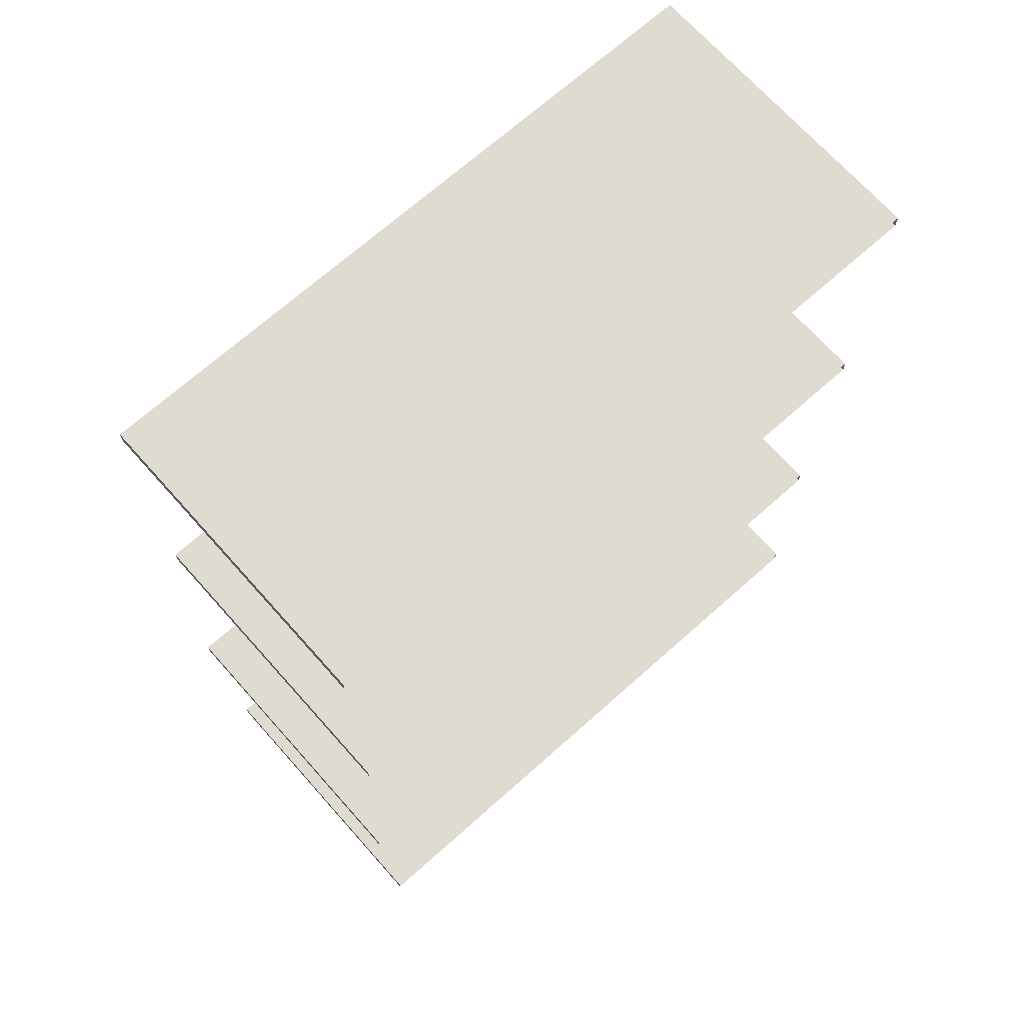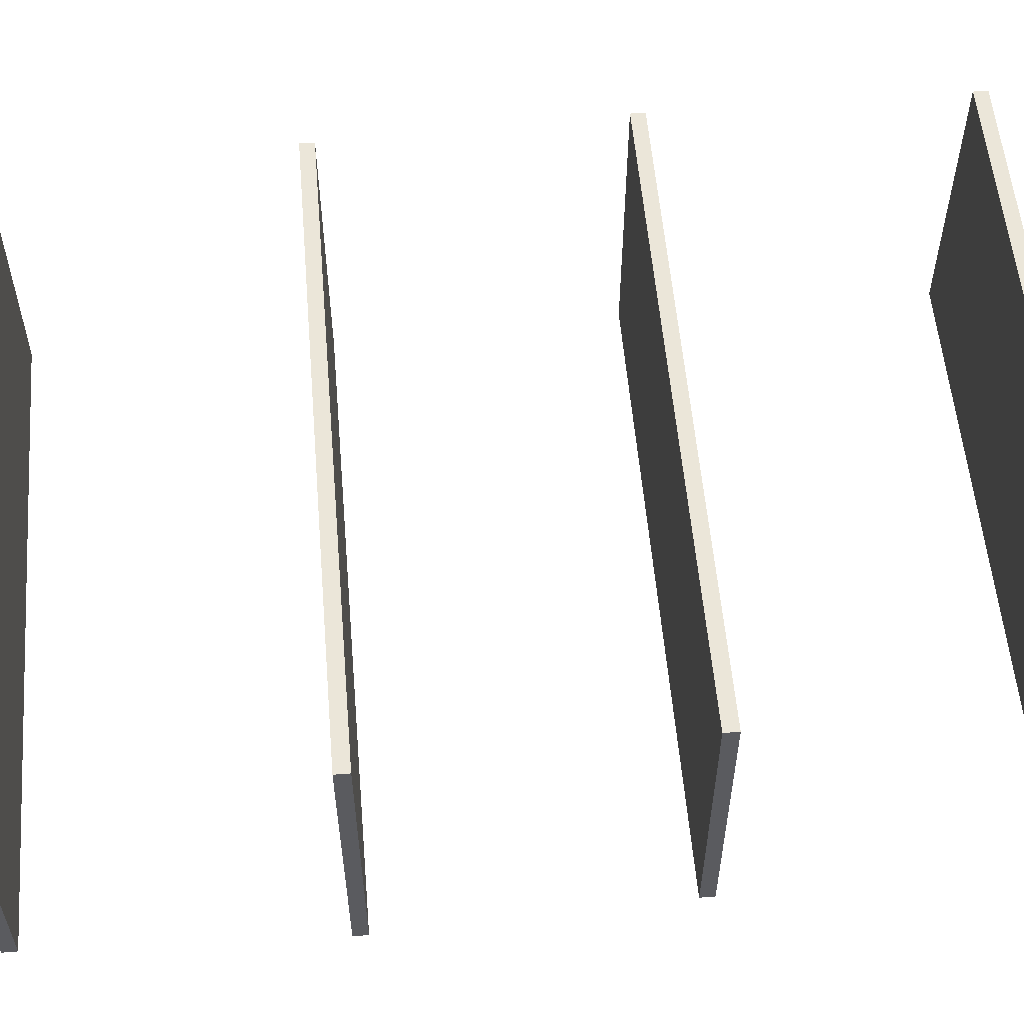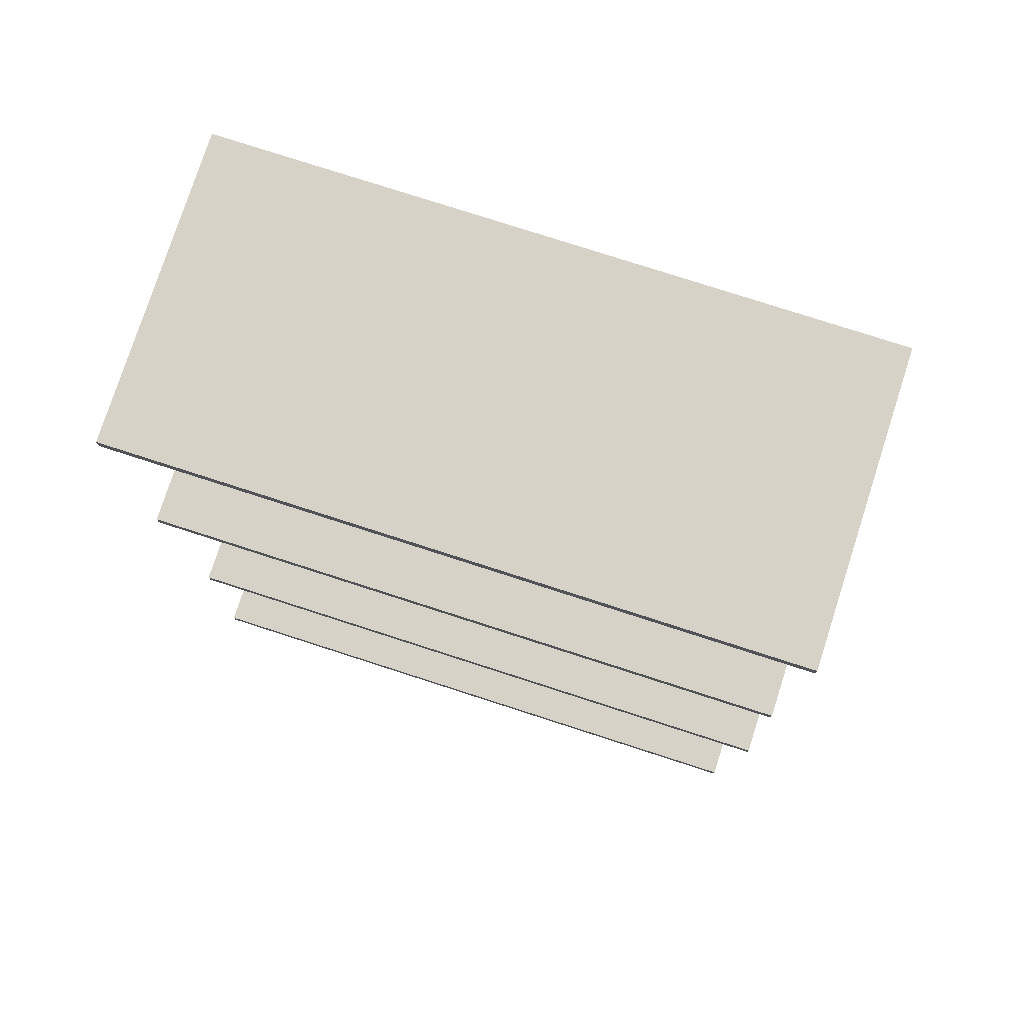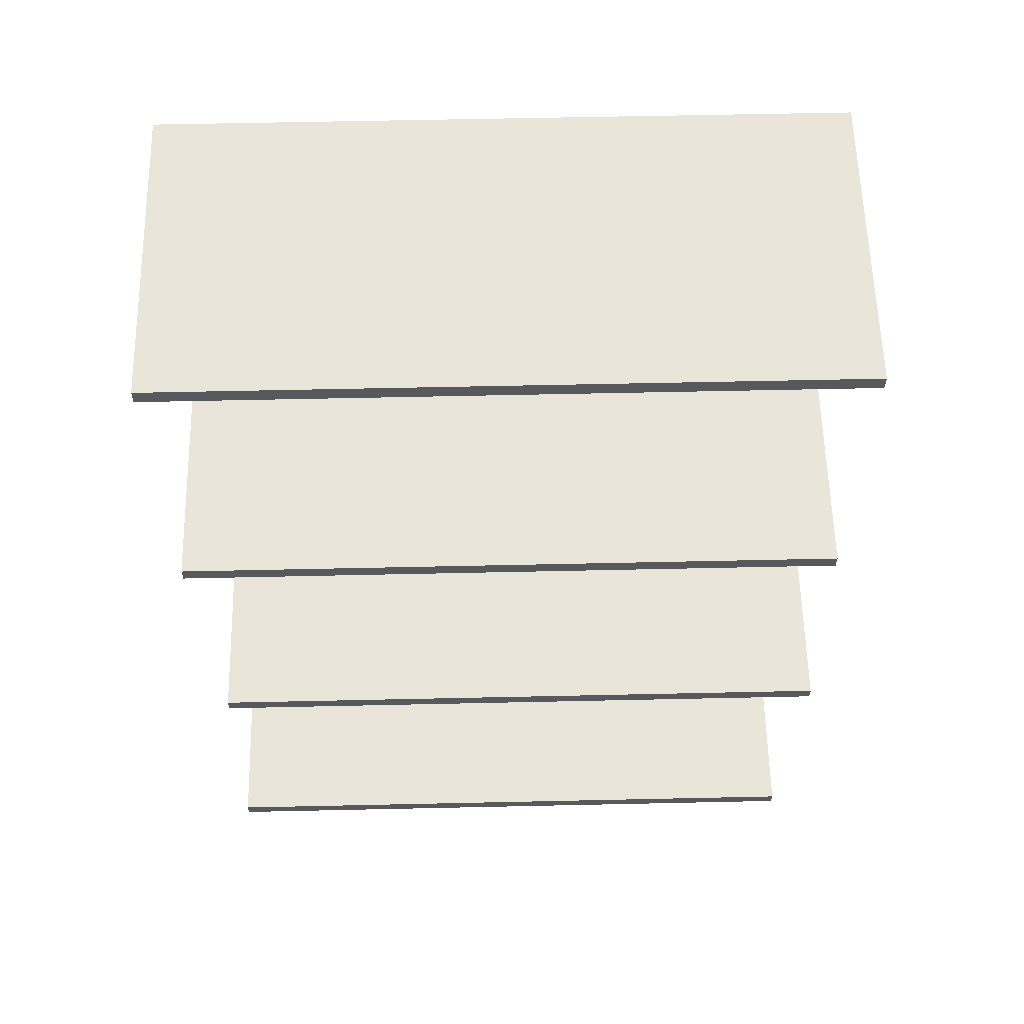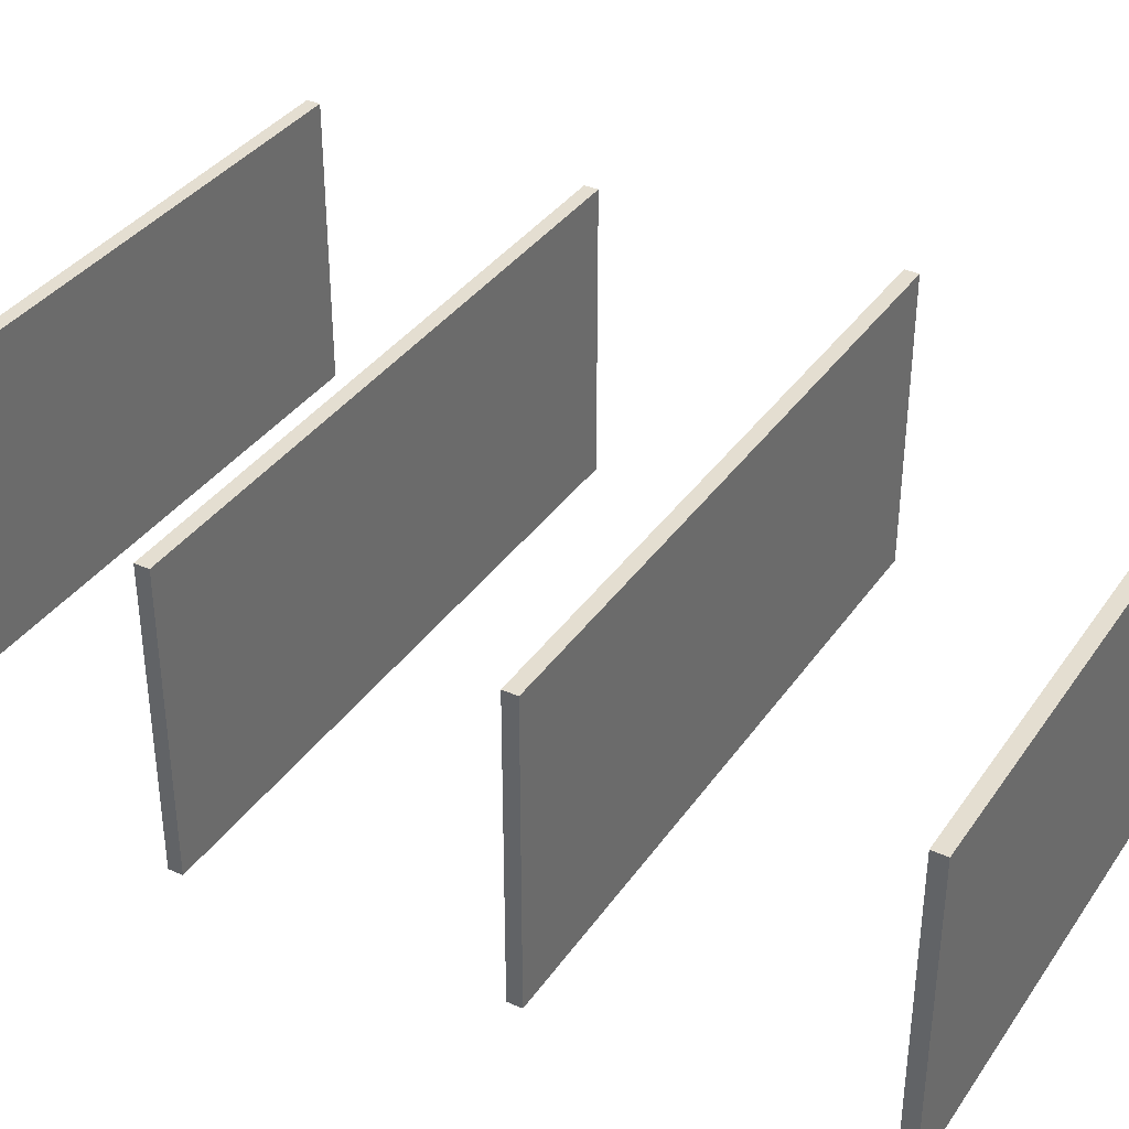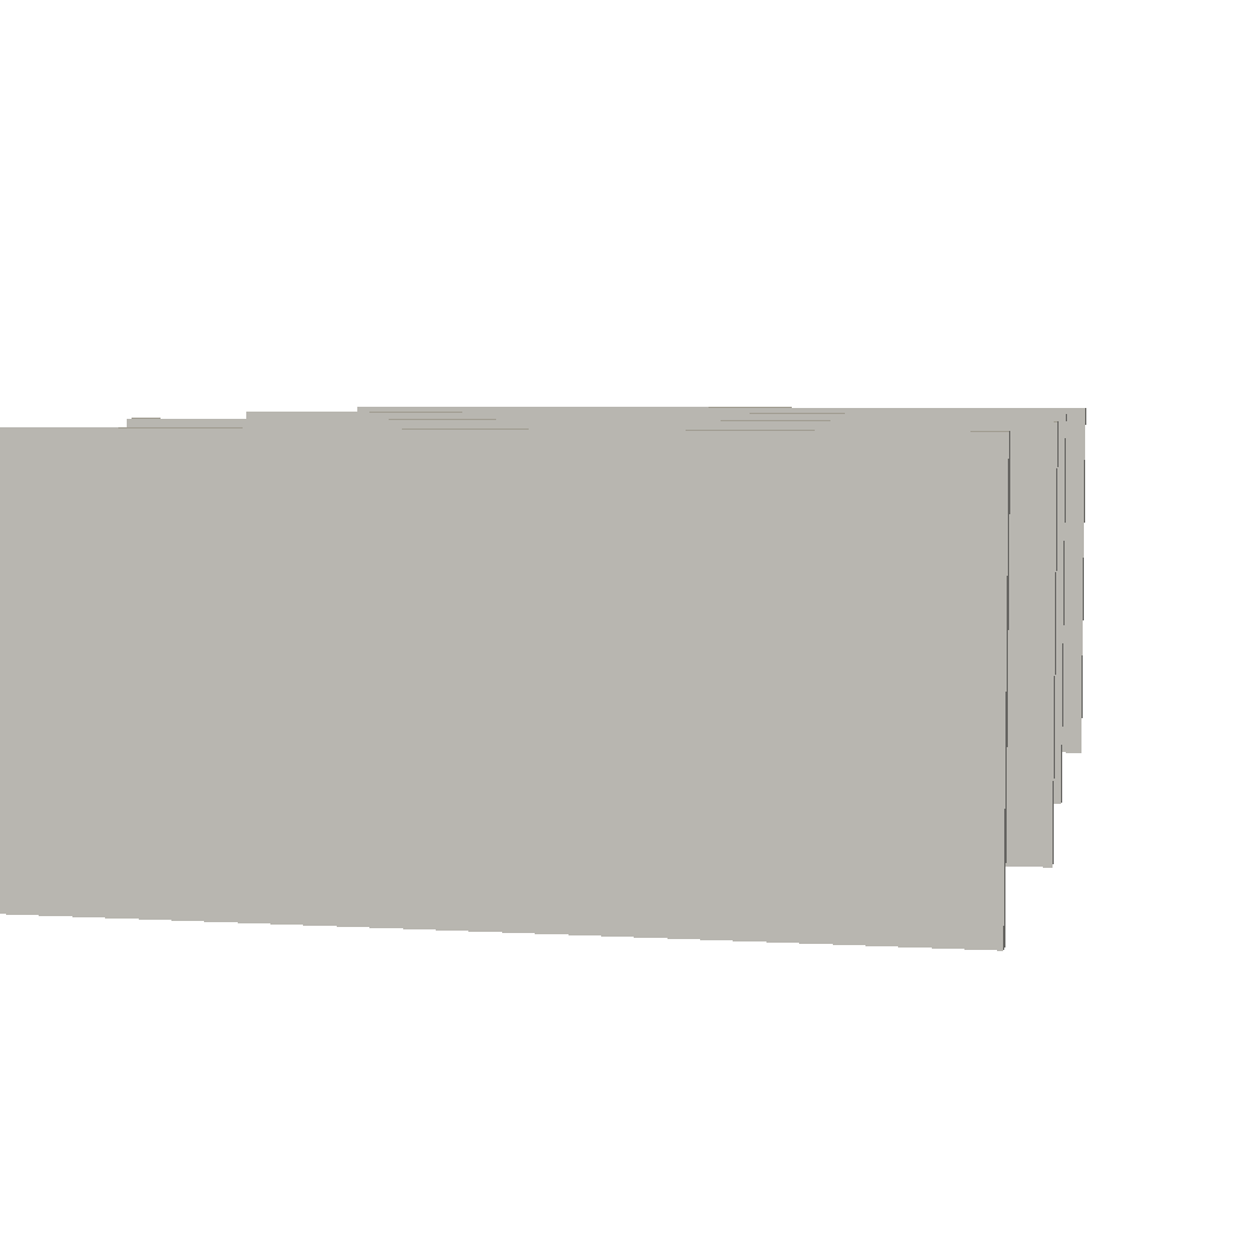
<metadata>
{"format":"obj","ext":"obj","renderer":"f3d","projection":"perspective","resolution":1024,"background":"white","views":[{"elev":69.9,"azim":138.3,"up":"+Y"},{"elev":56.3,"azim":85.1,"up":"+Z"},{"elev":77.7,"azim":17.9,"up":"+Y"},{"elev":59.7,"azim":-1.3,"up":"+Y"},{"elev":36.5,"azim":120.4,"up":"+Z"},{"elev":4.7,"azim":11.2,"up":"+Z"}]}
</metadata>
<code>
v -58.26 238.7 60.32
v 58.26 238.7 60.32
v -58.26 241.3 60.32
v 58.26 241.3 60.32
v -58.26 241.3 6.773
v 58.26 241.3 6.773
v -58.26 238.7 6.773
v 58.26 238.7 6.773
v -58.26 181.5 60.32
v 58.26 181.5 60.32
v -58.26 184.1 60.32
v 58.26 184.1 60.32
v -58.26 184.1 6.773
v 58.26 184.1 6.773
v -58.26 181.5 6.773
v 58.26 181.5 6.773
v -56.36 126.9 60.32
v 60.17 126.9 60.32
v -56.36 129.5 60.32
v 60.17 129.5 60.32
v -56.36 129.5 6.773
v 60.17 129.5 6.773
v -56.36 126.9 6.773
v 60.17 126.9 6.773
v -58.26 72.47 60.32
v 58.26 72.47 60.32
v -58.26 75.07 60.32
v 58.26 75.07 60.32
v -58.26 75.07 6.773
v 58.26 75.07 6.773
v -58.26 72.47 6.773
v 58.26 72.47 6.773
f 1 2 4 3
f 3 4 6 5
f 7 8 2 1
f 2 8 6 4
f 7 1 3 5
f 9 10 12 11
f 11 12 14 13
f 15 16 10 9
f 10 16 14 12
f 15 9 11 13
f 17 18 20 19
f 19 20 22 21
f 23 24 18 17
f 18 24 22 20
f 23 17 19 21
f 25 26 28 27
f 27 28 30 29
f 31 32 26 25
f 26 32 30 28
f 31 25 27 29

</code>
